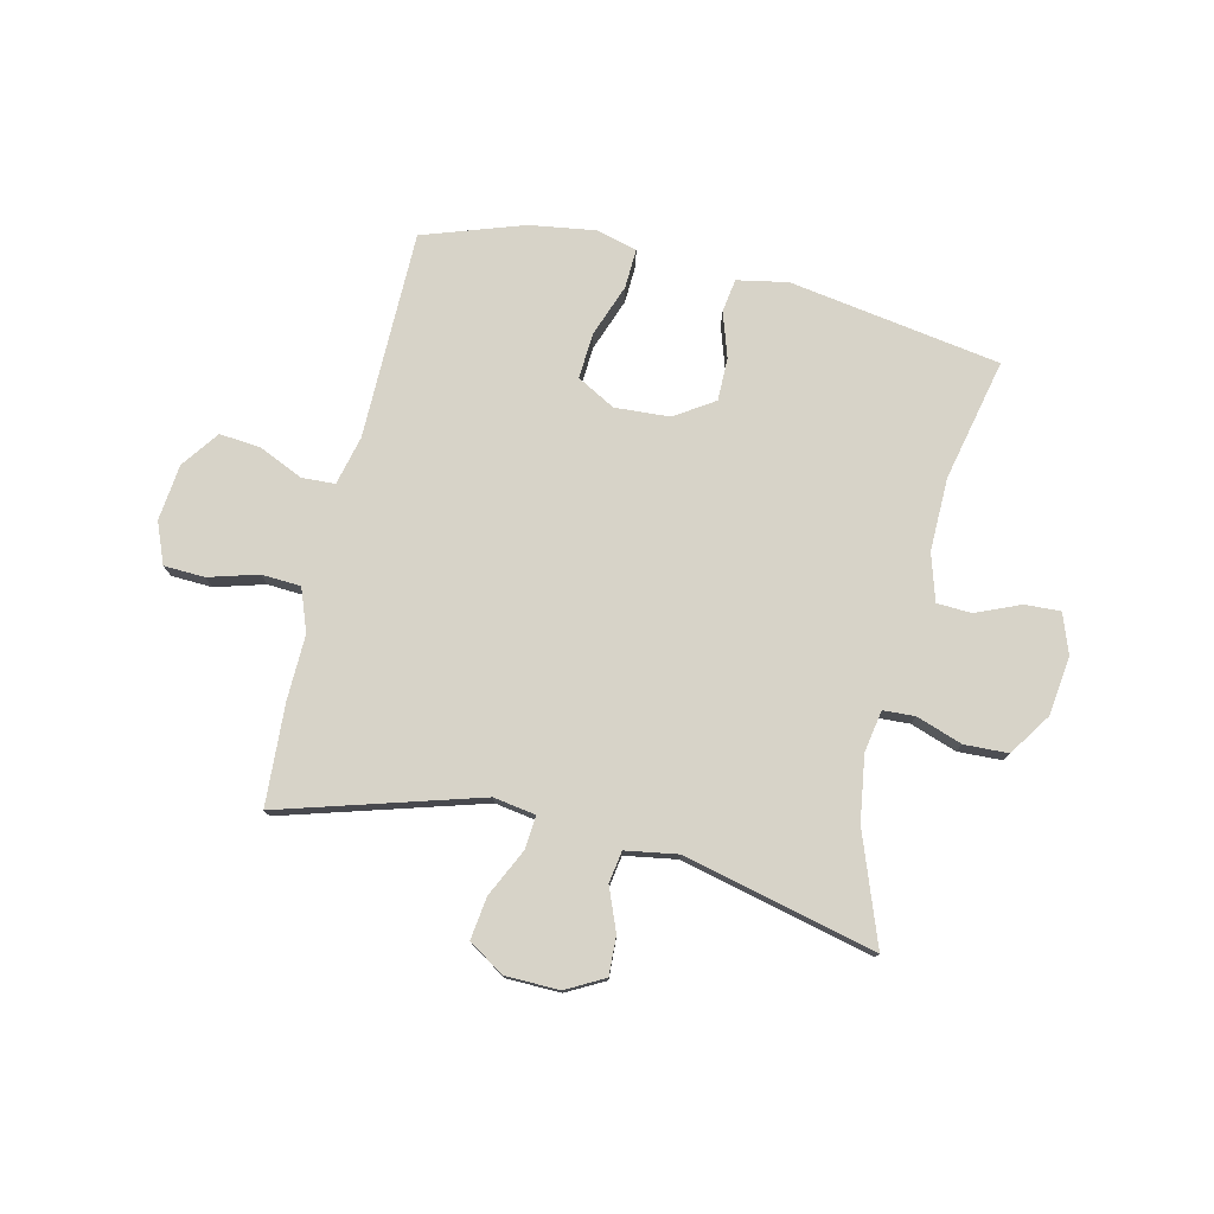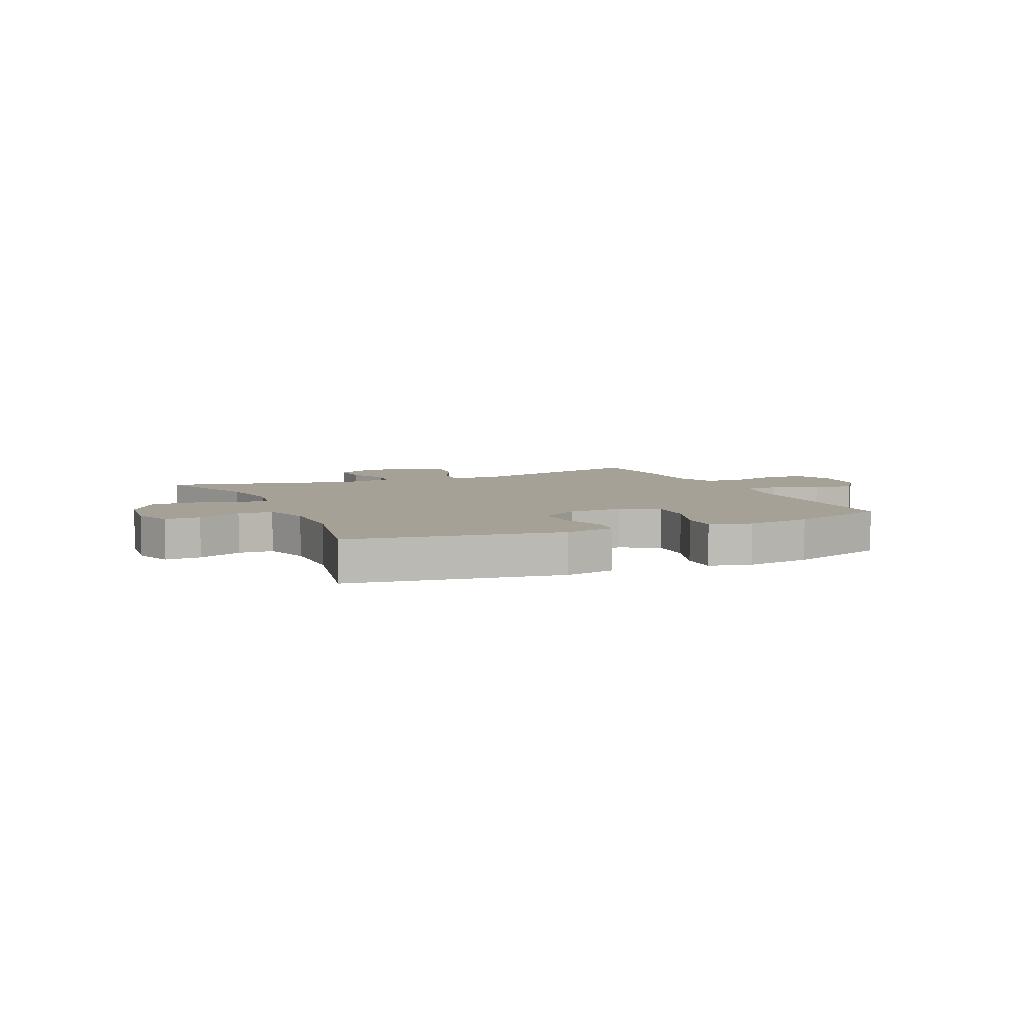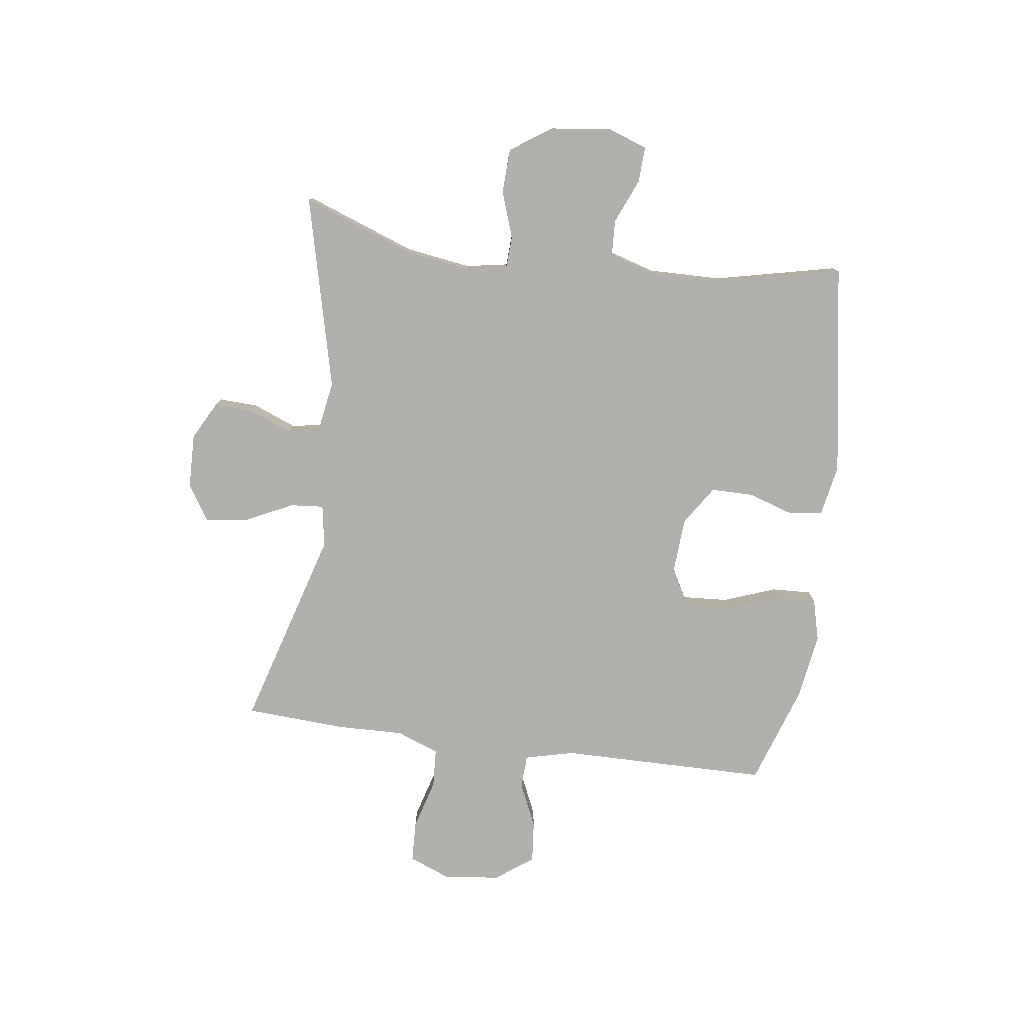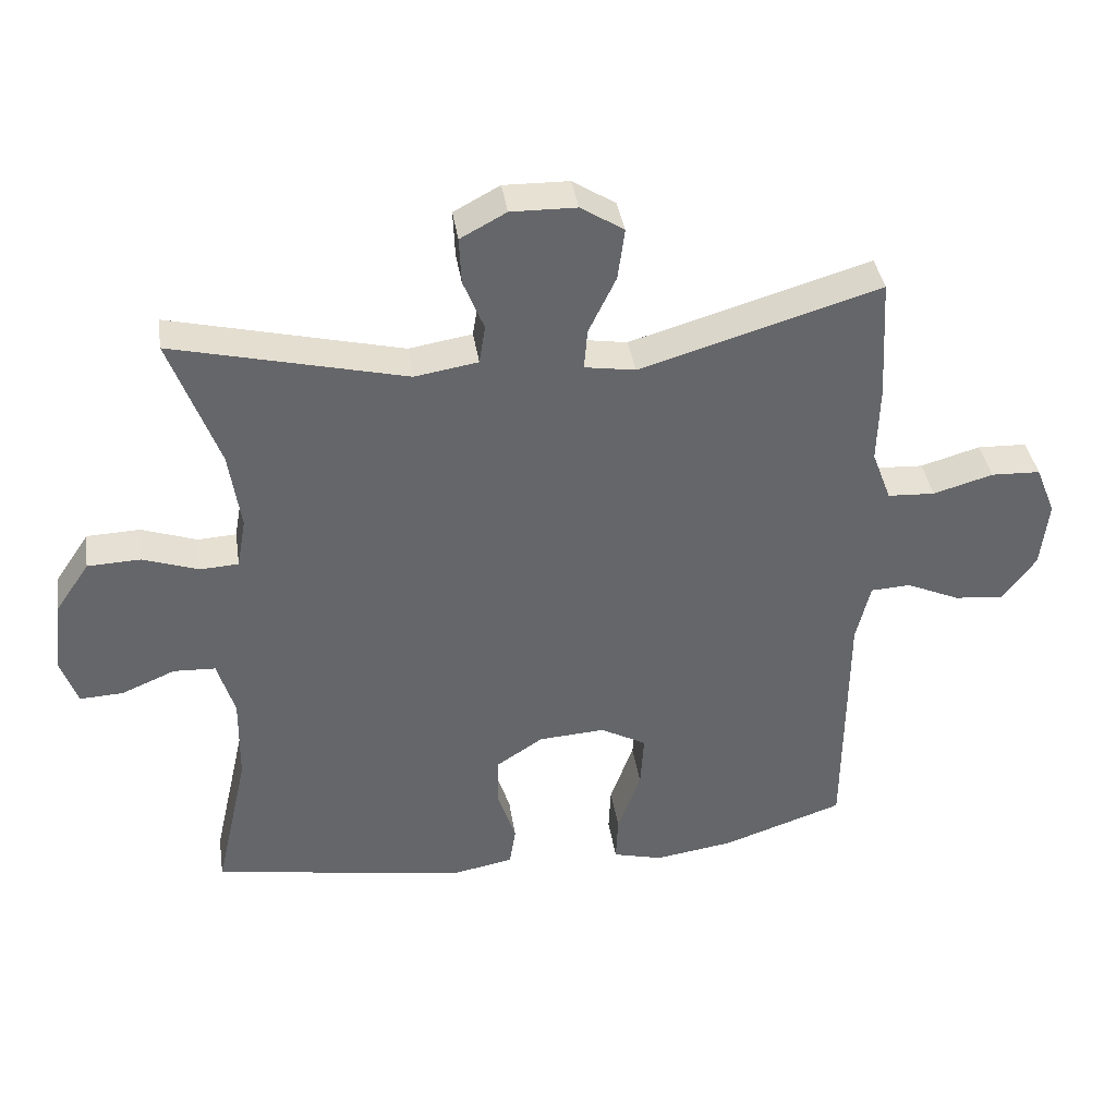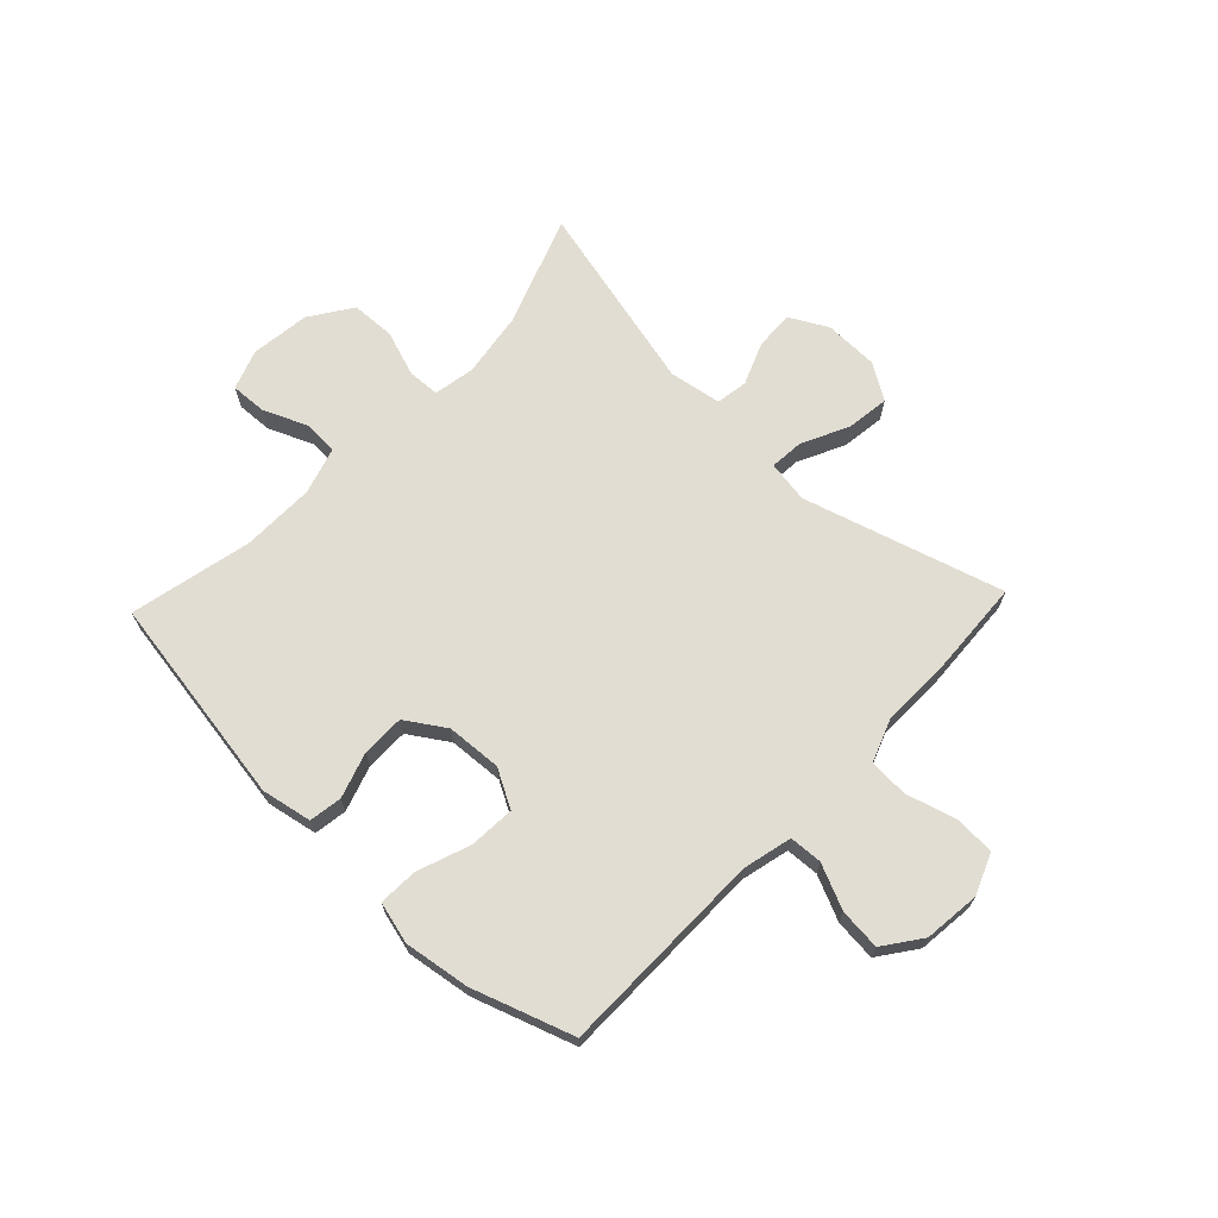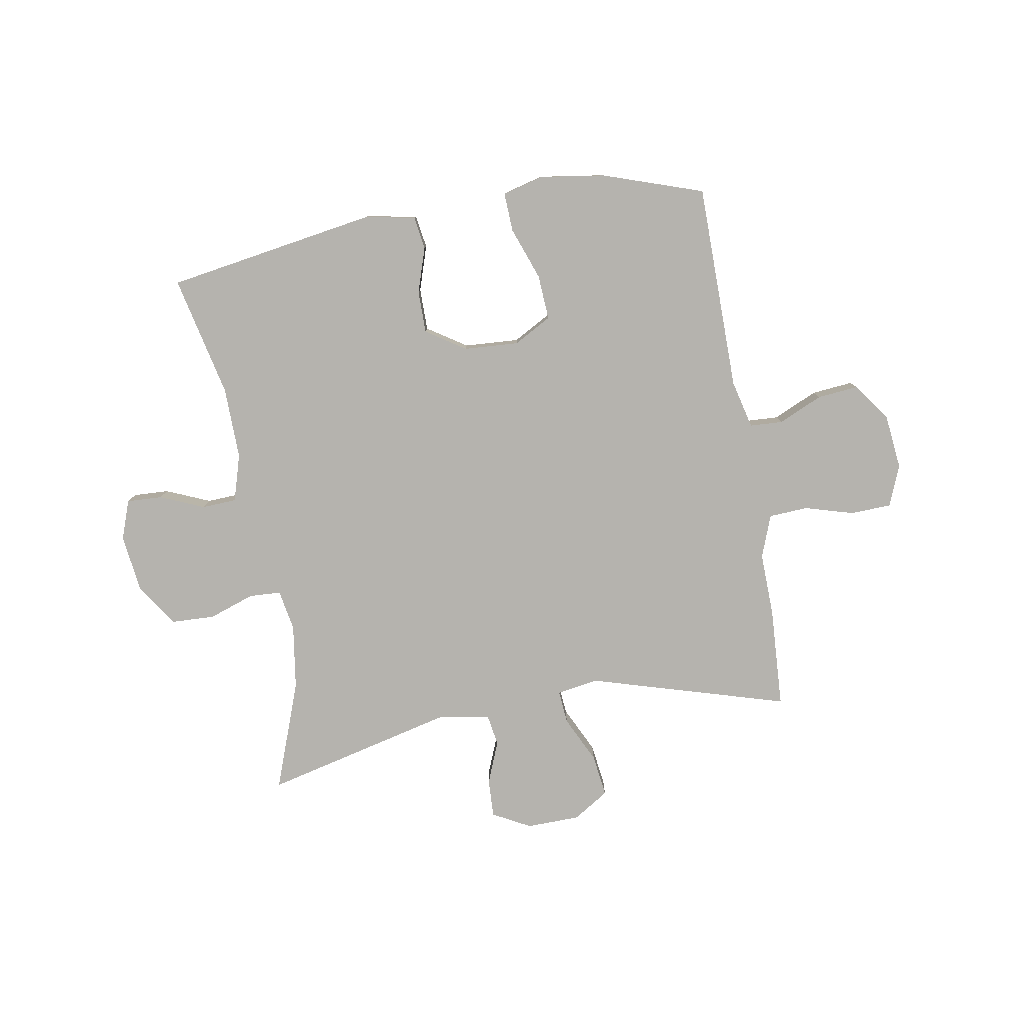
<metadata>
{"format":"obj","ext":"obj","renderer":"f3d","projection":"perspective","resolution":1024,"background":"white","views":[{"elev":77.1,"azim":13.1,"up":"+Y"},{"elev":6.2,"azim":155.8,"up":"+Y"},{"elev":-78.7,"azim":82.4,"up":"+Y"},{"elev":38.7,"azim":171.3,"up":"+Z"},{"elev":68.2,"azim":-136.5,"up":"+Y"},{"elev":-79.9,"azim":-170.2,"up":"+Y"}]}
</metadata>
<code>
v -0.5 0.07 -0.5
v -0.503 0.07 -0.134
v -0.524 0.07 -0.048
v -0.582 0.07 -0.045
v -0.66 0.07 -0.08
v -0.733 0.07 -0.087
v -0.781 0.07 -0.021
v -0.792 0.07 0.078
v -0.763 0.07 0.15
v -0.691 0.07 0.153
v -0.604 0.07 0.128
v -0.535 0.07 0.132
v -0.507 0.07 0.207
v -0.51 0.07 0.321
v -0.5 0.07 0.5
v -0.15 0.07 0.397
v -0.076 0.07 0.409
v -0.081 0.07 0.468
v -0.121 0.07 0.551
v -0.131 0.07 0.626
v -0.068 0.07 0.666
v 0.027 0.07 0.668
v 0.094 0.07 0.632
v 0.091 0.07 0.564
v 0.061 0.07 0.489
v 0.07 0.07 0.433
v 0.162 0.07 0.418
v 0.5 0.07 0.5
v 0.429 0.07 0.307
v 0.412 0.07 0.192
v 0.425 0.07 0.119
v 0.481 0.07 0.116
v 0.562 0.07 0.144
v 0.639 0.07 0.141
v 0.689 0.07 0.067
v 0.702 0.07 -0.037
v 0.677 0.07 -0.107
v 0.614 0.07 -0.104
v 0.536 0.07 -0.071
v 0.475 0.07 -0.074
v 0.45 0.07 -0.157
v 0.452 0.07 -0.285
v 0.5 0.07 -0.5
v 0.128 0.07 -0.56
v 0.039 0.07 -0.543
v 0.03 0.07 -0.485
v 0.056 0.07 -0.405
v 0.056 0.07 -0.33
v -0.013 0.07 -0.285
v -0.11 0.07 -0.279
v -0.177 0.07 -0.316
v -0.172 0.07 -0.396
v -0.138 0.07 -0.489
v -0.135 0.07 -0.558
v -0.208 0.07 -0.577
v -0.323 0.07 -0.56
v -0.5 0 -0.5
v -0.503 0 -0.134
v -0.524 0 -0.048
v -0.582 0 -0.045
v -0.66 0 -0.08
v -0.733 0 -0.087
v -0.781 0 -0.021
v -0.792 0 0.078
v -0.763 0 0.15
v -0.691 0 0.153
v -0.604 0 0.128
v -0.535 0 0.132
v -0.507 0 0.207
v -0.51 0 0.321
v -0.5 0 0.5
v -0.15 0 0.397
v -0.076 0 0.409
v -0.081 0 0.468
v -0.121 0 0.551
v -0.131 0 0.626
v -0.068 0 0.666
v 0.027 0 0.668
v 0.094 0 0.632
v 0.091 0 0.564
v 0.061 0 0.489
v 0.07 0 0.433
v 0.162 0 0.418
v 0.5 0 0.5
v 0.429 0 0.307
v 0.412 0 0.192
v 0.425 0 0.119
v 0.481 0 0.116
v 0.562 0 0.144
v 0.639 0 0.141
v 0.689 0 0.067
v 0.702 0 -0.037
v 0.677 0 -0.107
v 0.614 0 -0.104
v 0.536 0 -0.071
v 0.475 0 -0.074
v 0.45 0 -0.157
v 0.452 0 -0.285
v 0.5 0 -0.5
v 0.128 0 -0.56
v 0.039 0 -0.543
v 0.03 0 -0.485
v 0.056 0 -0.405
v 0.056 0 -0.33
v -0.013 0 -0.285
v -0.11 0 -0.279
v -0.177 0 -0.316
v -0.172 0 -0.396
v -0.138 0 -0.489
v -0.135 0 -0.558
v -0.208 0 -0.577
v -0.323 0 -0.56
f 56 1 2
f 55 56 2
f 54 55 2
f 53 54 2
f 52 53 2
f 51 52 2 3
f 50 51 3
f 49 50 3
f 45 46 47
f 44 45 47
f 43 44 47
f 42 43 47
f 41 42 47 48
f 40 41 48 49
f 37 38 39
f 36 37 39
f 35 36 39
f 34 35 39
f 33 34 39
f 32 33 39
f 31 32 39 40
f 27 28 29
f 26 27 29 30
f 23 24 25
f 22 23 25
f 21 22 25
f 20 21 25
f 19 20 25
f 18 19 25
f 17 18 25 26
f 13 14 15 16
f 12 13 16 17
f 9 10 11
f 8 9 11
f 7 8 11
f 6 7 11
f 5 6 11
f 4 5 11
f 3 4 11 12
f 12 17 26
f 3 12 26
f 49 3 26
f 40 49 26
f 31 40 26
f 26 30 31
f 58 57 112
f 58 112 111
f 58 111 110
f 58 110 109
f 58 109 108
f 59 58 108 107
f 59 107 106
f 59 106 105
f 103 102 101
f 103 101 100
f 103 100 99
f 103 99 98
f 104 103 98 97
f 105 104 97 96
f 95 94 93
f 95 93 92
f 95 92 91
f 95 91 90
f 95 90 89
f 95 89 88
f 96 95 88 87
f 85 84 83
f 86 85 83 82
f 81 80 79
f 81 79 78
f 81 78 77
f 81 77 76
f 81 76 75
f 81 75 74
f 82 81 74 73
f 72 71 70 69
f 73 72 69 68
f 67 66 65
f 67 65 64
f 67 64 63
f 67 63 62
f 67 62 61
f 67 61 60
f 68 67 60 59
f 82 73 68
f 82 68 59
f 82 59 105
f 82 105 96
f 82 96 87
f 87 86 82
f 1 57 58 2
f 2 58 59 3
f 3 59 60 4
f 4 60 61 5
f 5 61 62 6
f 6 62 63 7
f 7 63 64 8
f 8 64 65 9
f 9 65 66 10
f 10 66 67 11
f 11 67 68 12
f 12 68 69 13
f 13 69 70 14
f 14 70 71 15
f 15 71 72 16
f 16 72 73 17
f 17 73 74 18
f 18 74 75 19
f 19 75 76 20
f 20 76 77 21
f 21 77 78 22
f 22 78 79 23
f 23 79 80 24
f 24 80 81 25
f 25 81 82 26
f 26 82 83 27
f 27 83 84 28
f 28 84 85 29
f 29 85 86 30
f 30 86 87 31
f 31 87 88 32
f 32 88 89 33
f 33 89 90 34
f 34 90 91 35
f 35 91 92 36
f 36 92 93 37
f 37 93 94 38
f 38 94 95 39
f 39 95 96 40
f 40 96 97 41
f 41 97 98 42
f 42 98 99 43
f 43 99 100 44
f 44 100 101 45
f 45 101 102 46
f 46 102 103 47
f 47 103 104 48
f 48 104 105 49
f 49 105 106 50
f 50 106 107 51
f 51 107 108 52
f 52 108 109 53
f 53 109 110 54
f 54 110 111 55
f 55 111 112 56
f 56 112 57 1

</code>
